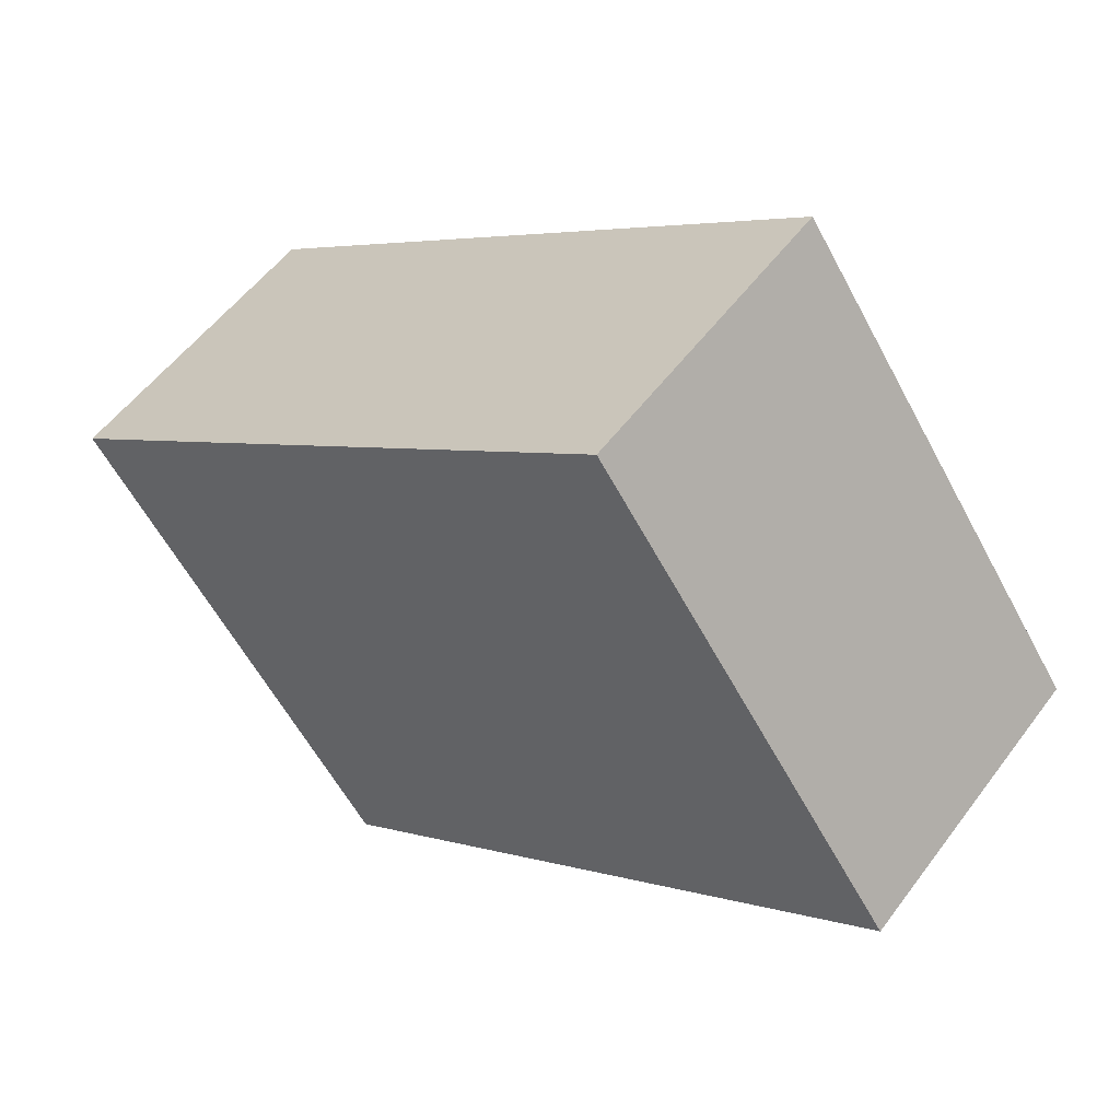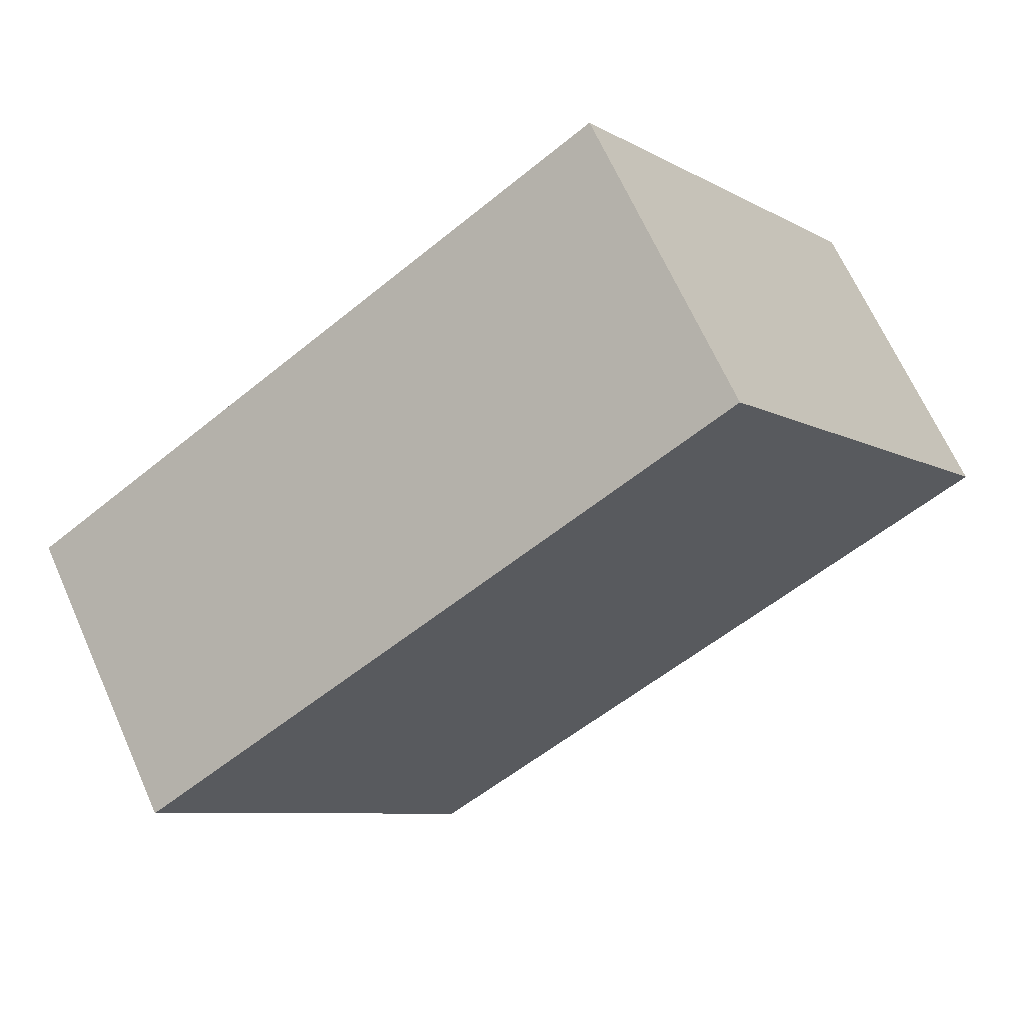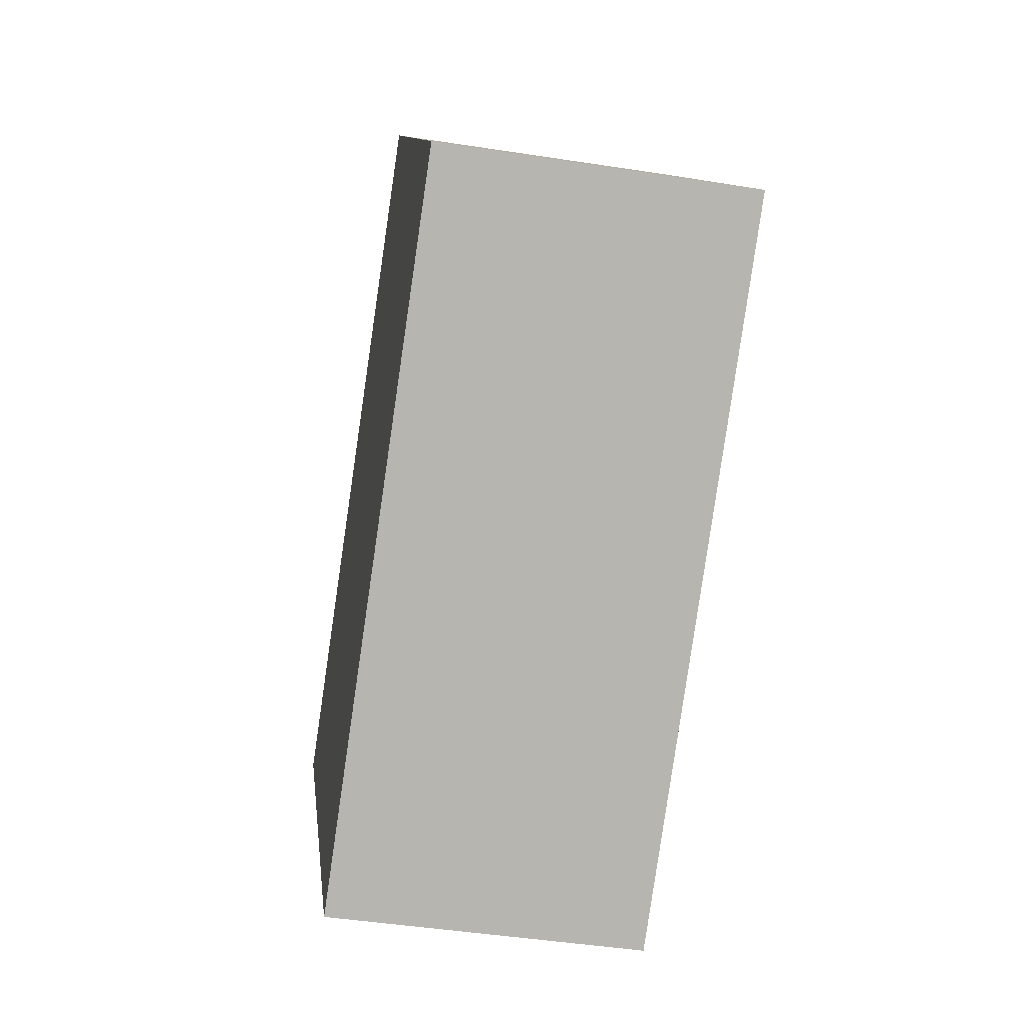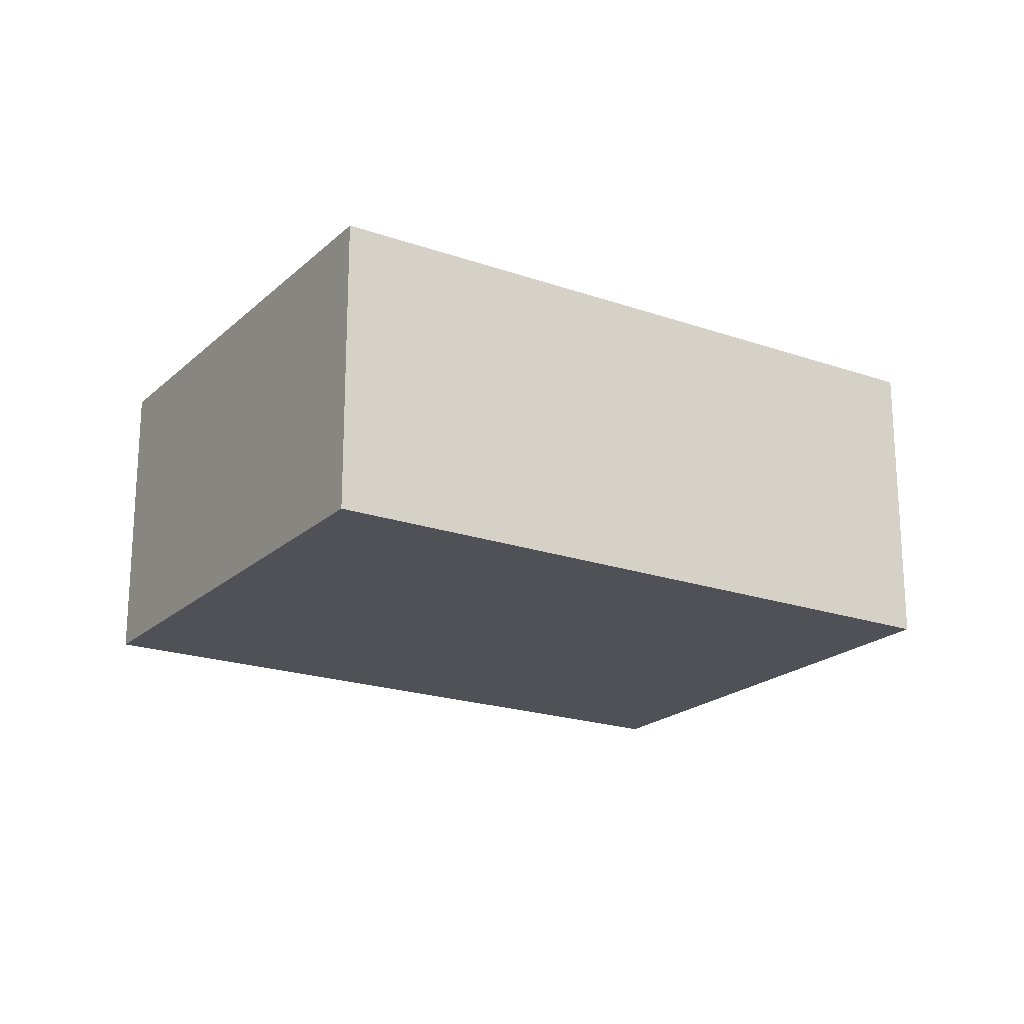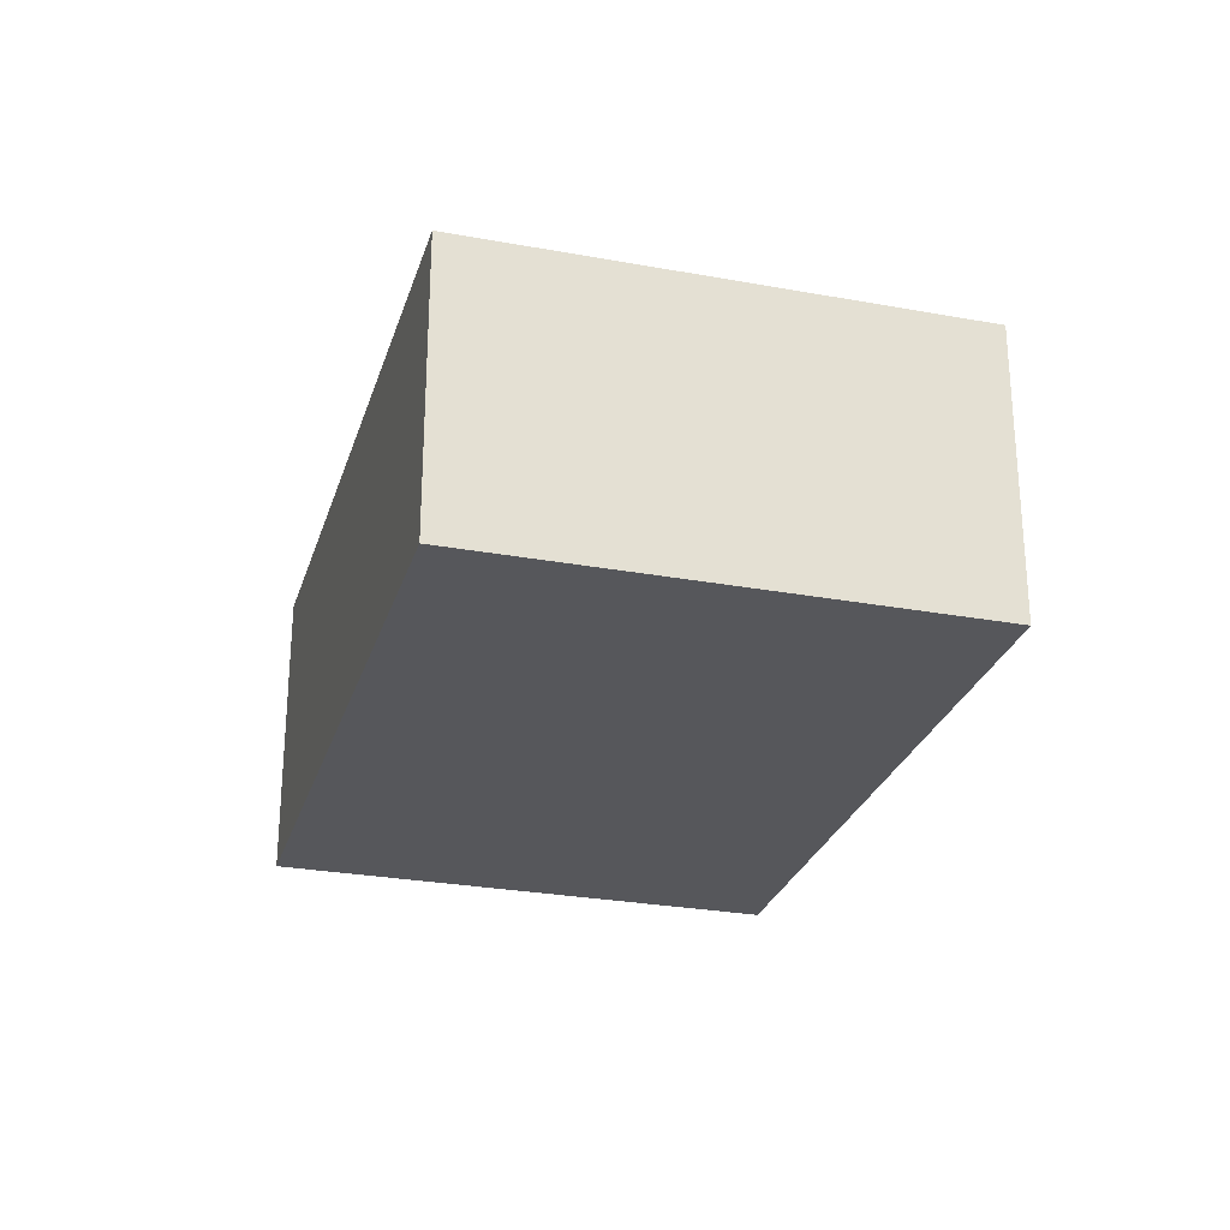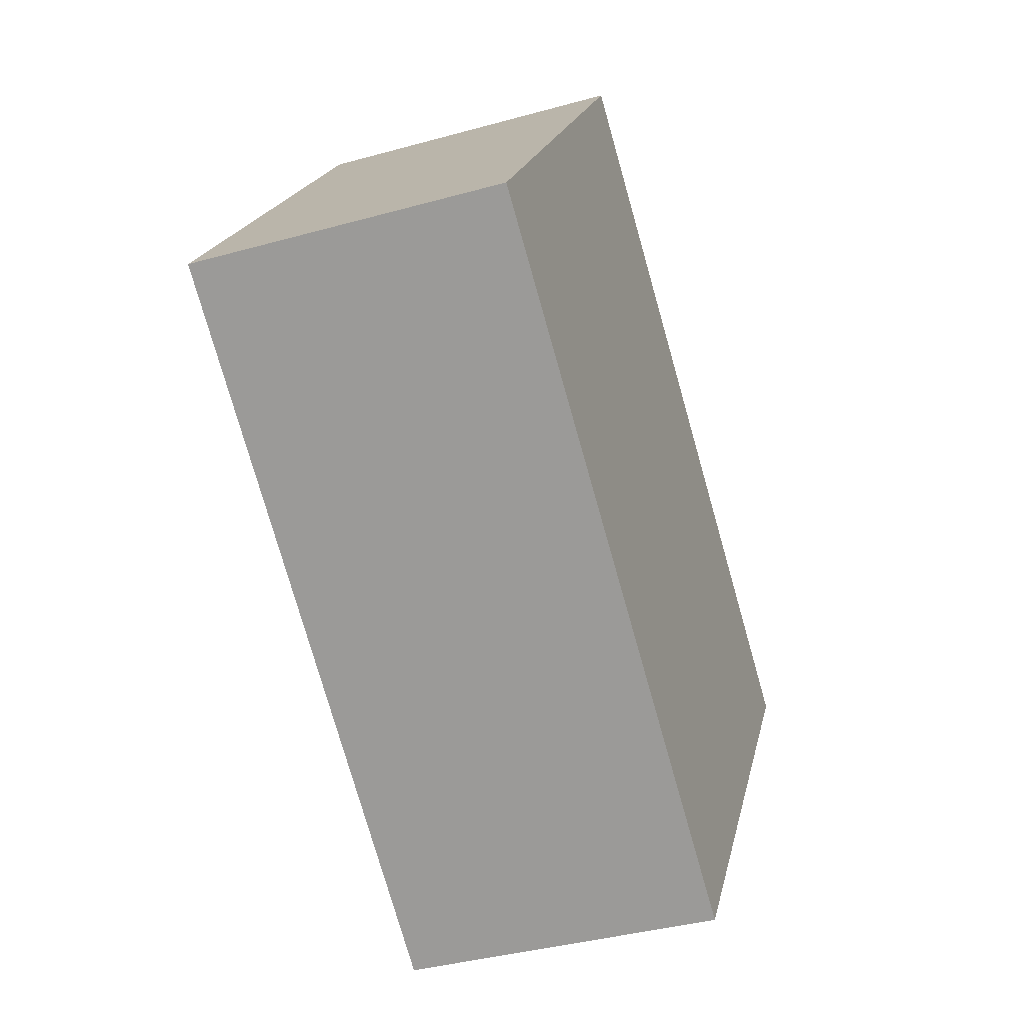
<metadata>
{"format":"obj","ext":"obj","renderer":"f3d","projection":"perspective","resolution":1024,"background":"white","views":[{"elev":54.1,"azim":-144.2,"up":"+Z"},{"elev":66.8,"azim":155.9,"up":"+Z"},{"elev":-45.9,"azim":-100.1,"up":"+Z"},{"elev":-20.5,"azim":2.6,"up":"+Y"},{"elev":-27.3,"azim":-70.8,"up":"+Y"},{"elev":-38.4,"azim":-70.6,"up":"+Z"}]}
</metadata>
<code>
v  5.234 2.695 -3.667
v  2.683 2.695 3.829
v  7.917 2.695 0.162
v  0 2.695 1.65e-16
v  7.917 -9.92e-18 0.162
v  5.234 2.245e-16 -3.667
v  0 0 0
v  2.683 -2.345e-16 3.829
g defaultobject
f 1 2 3
f 2 1 4
f 5 1 3
f 1 5 6
f 6 4 1
f 4 6 7
f 7 2 4
f 2 7 8
f 8 3 2
f 3 8 5
f 8 6 5
f 6 8 7

</code>
